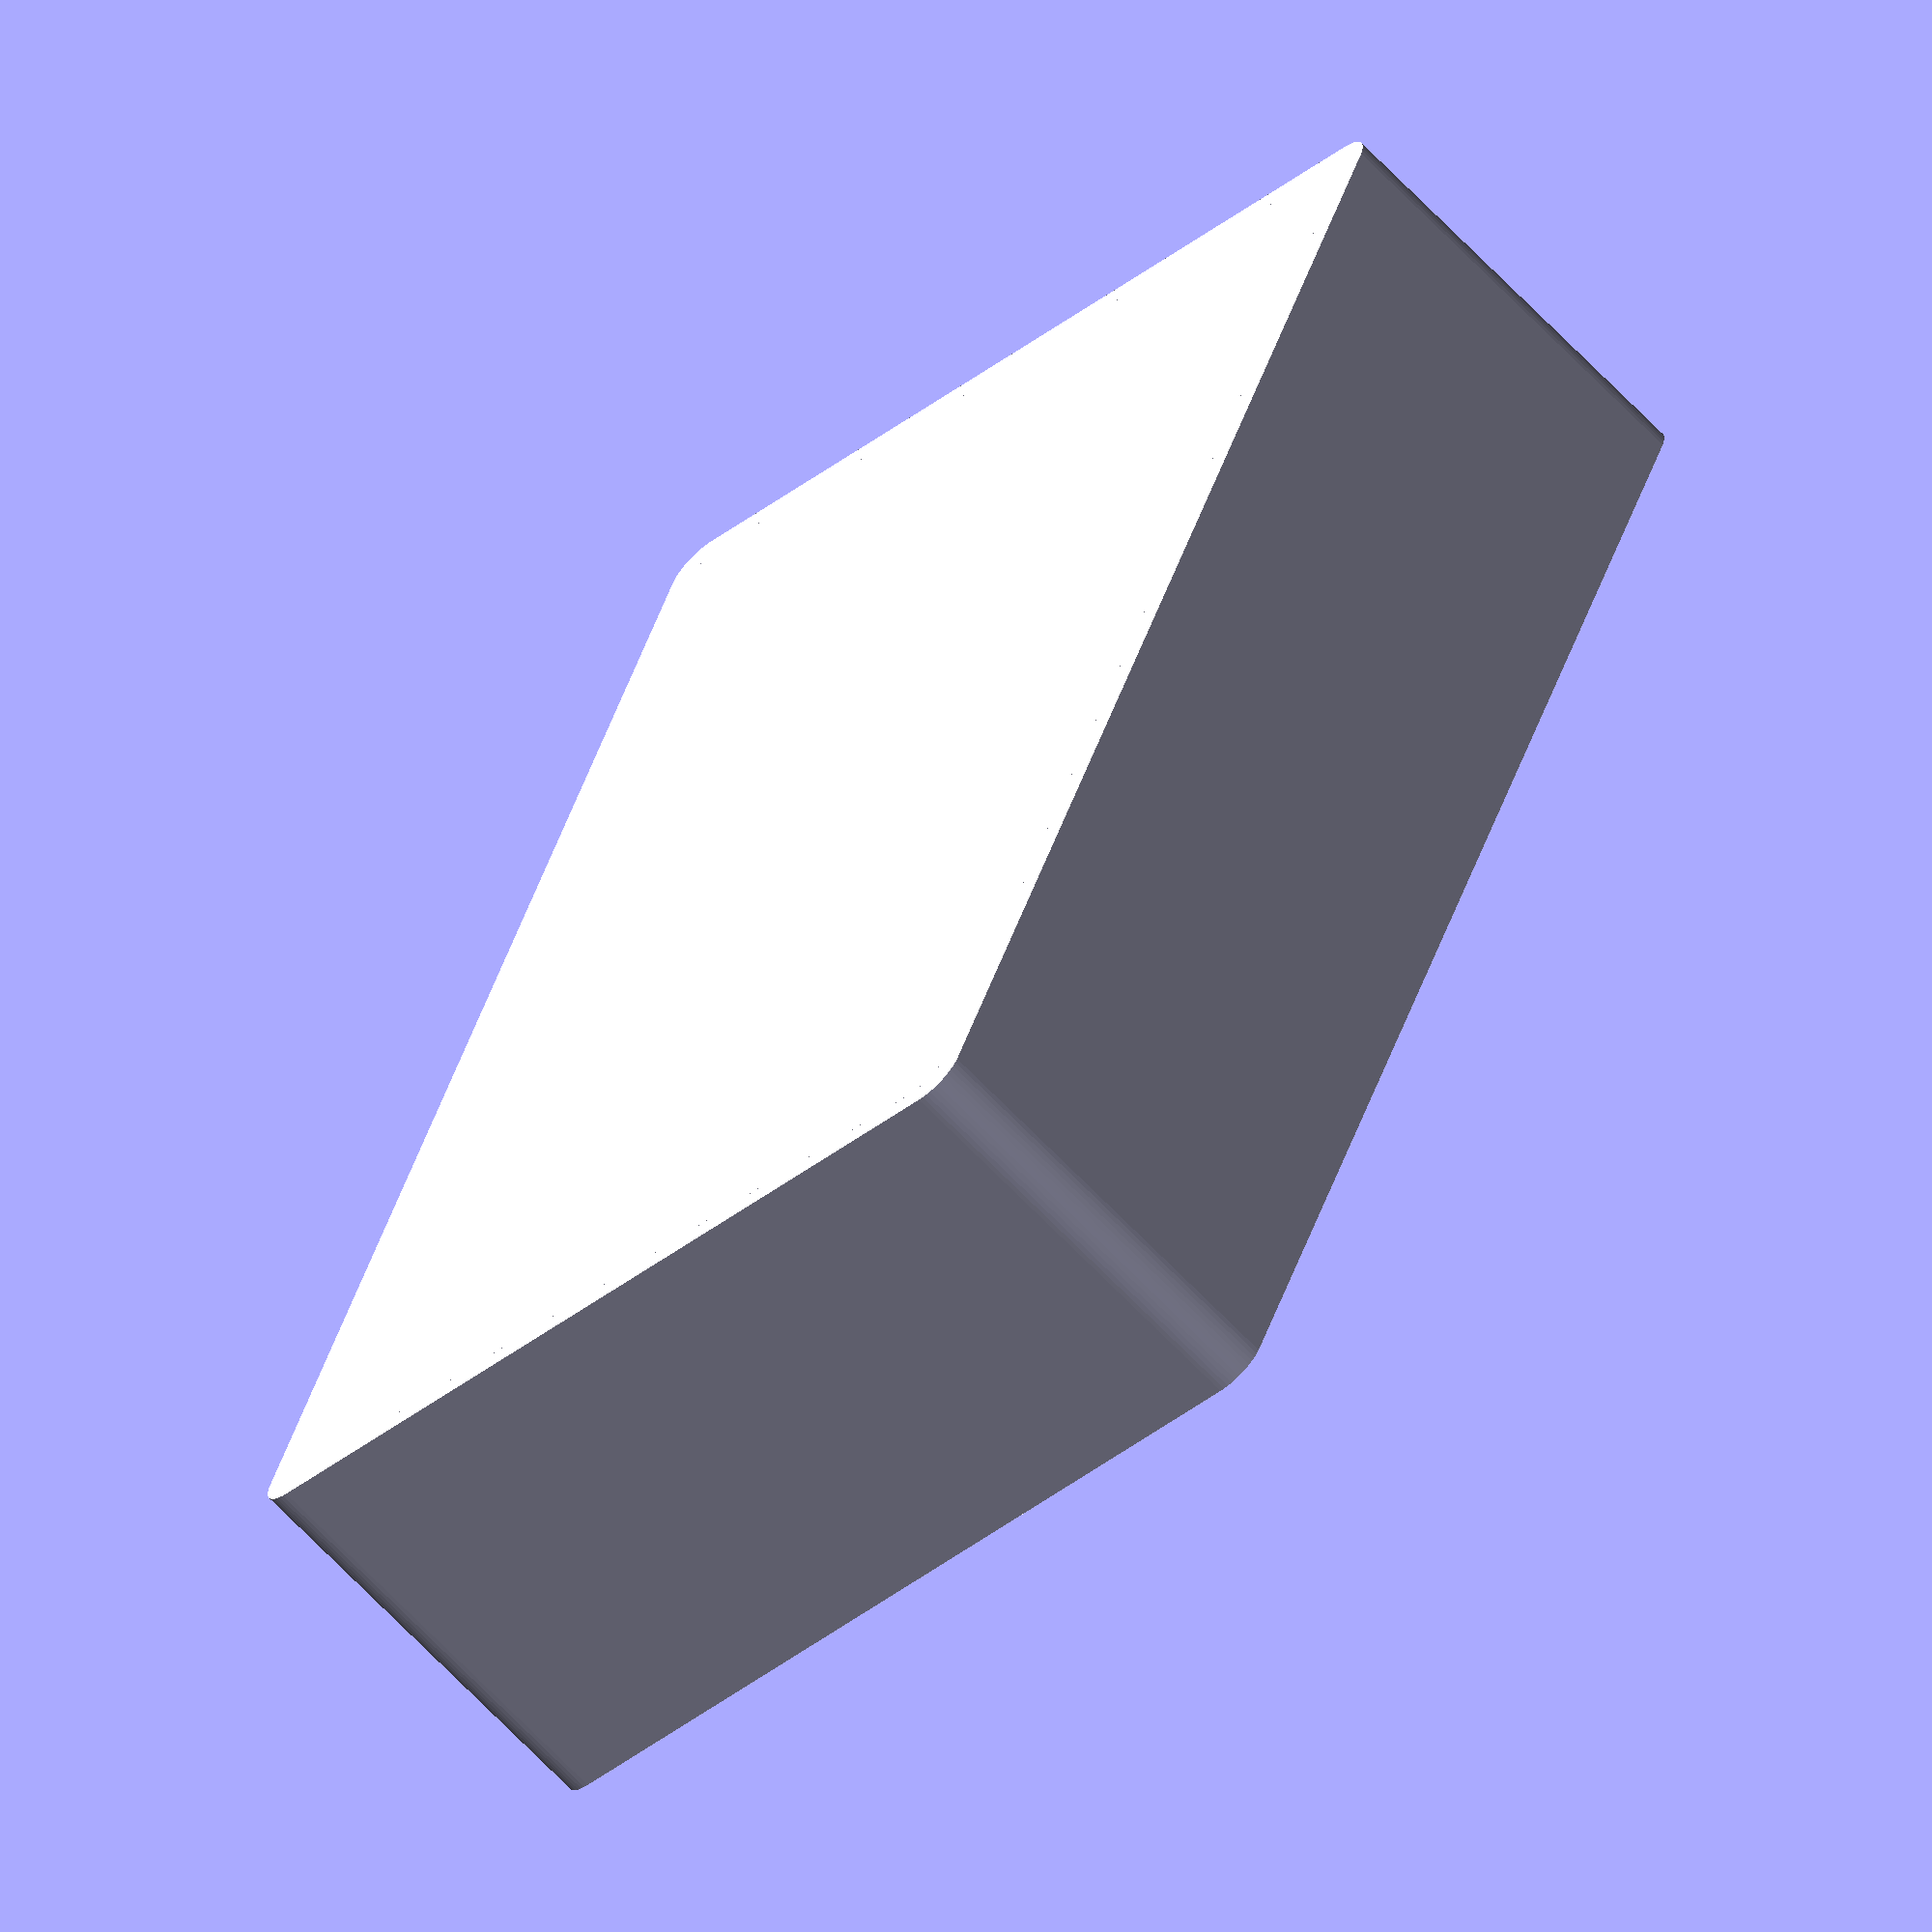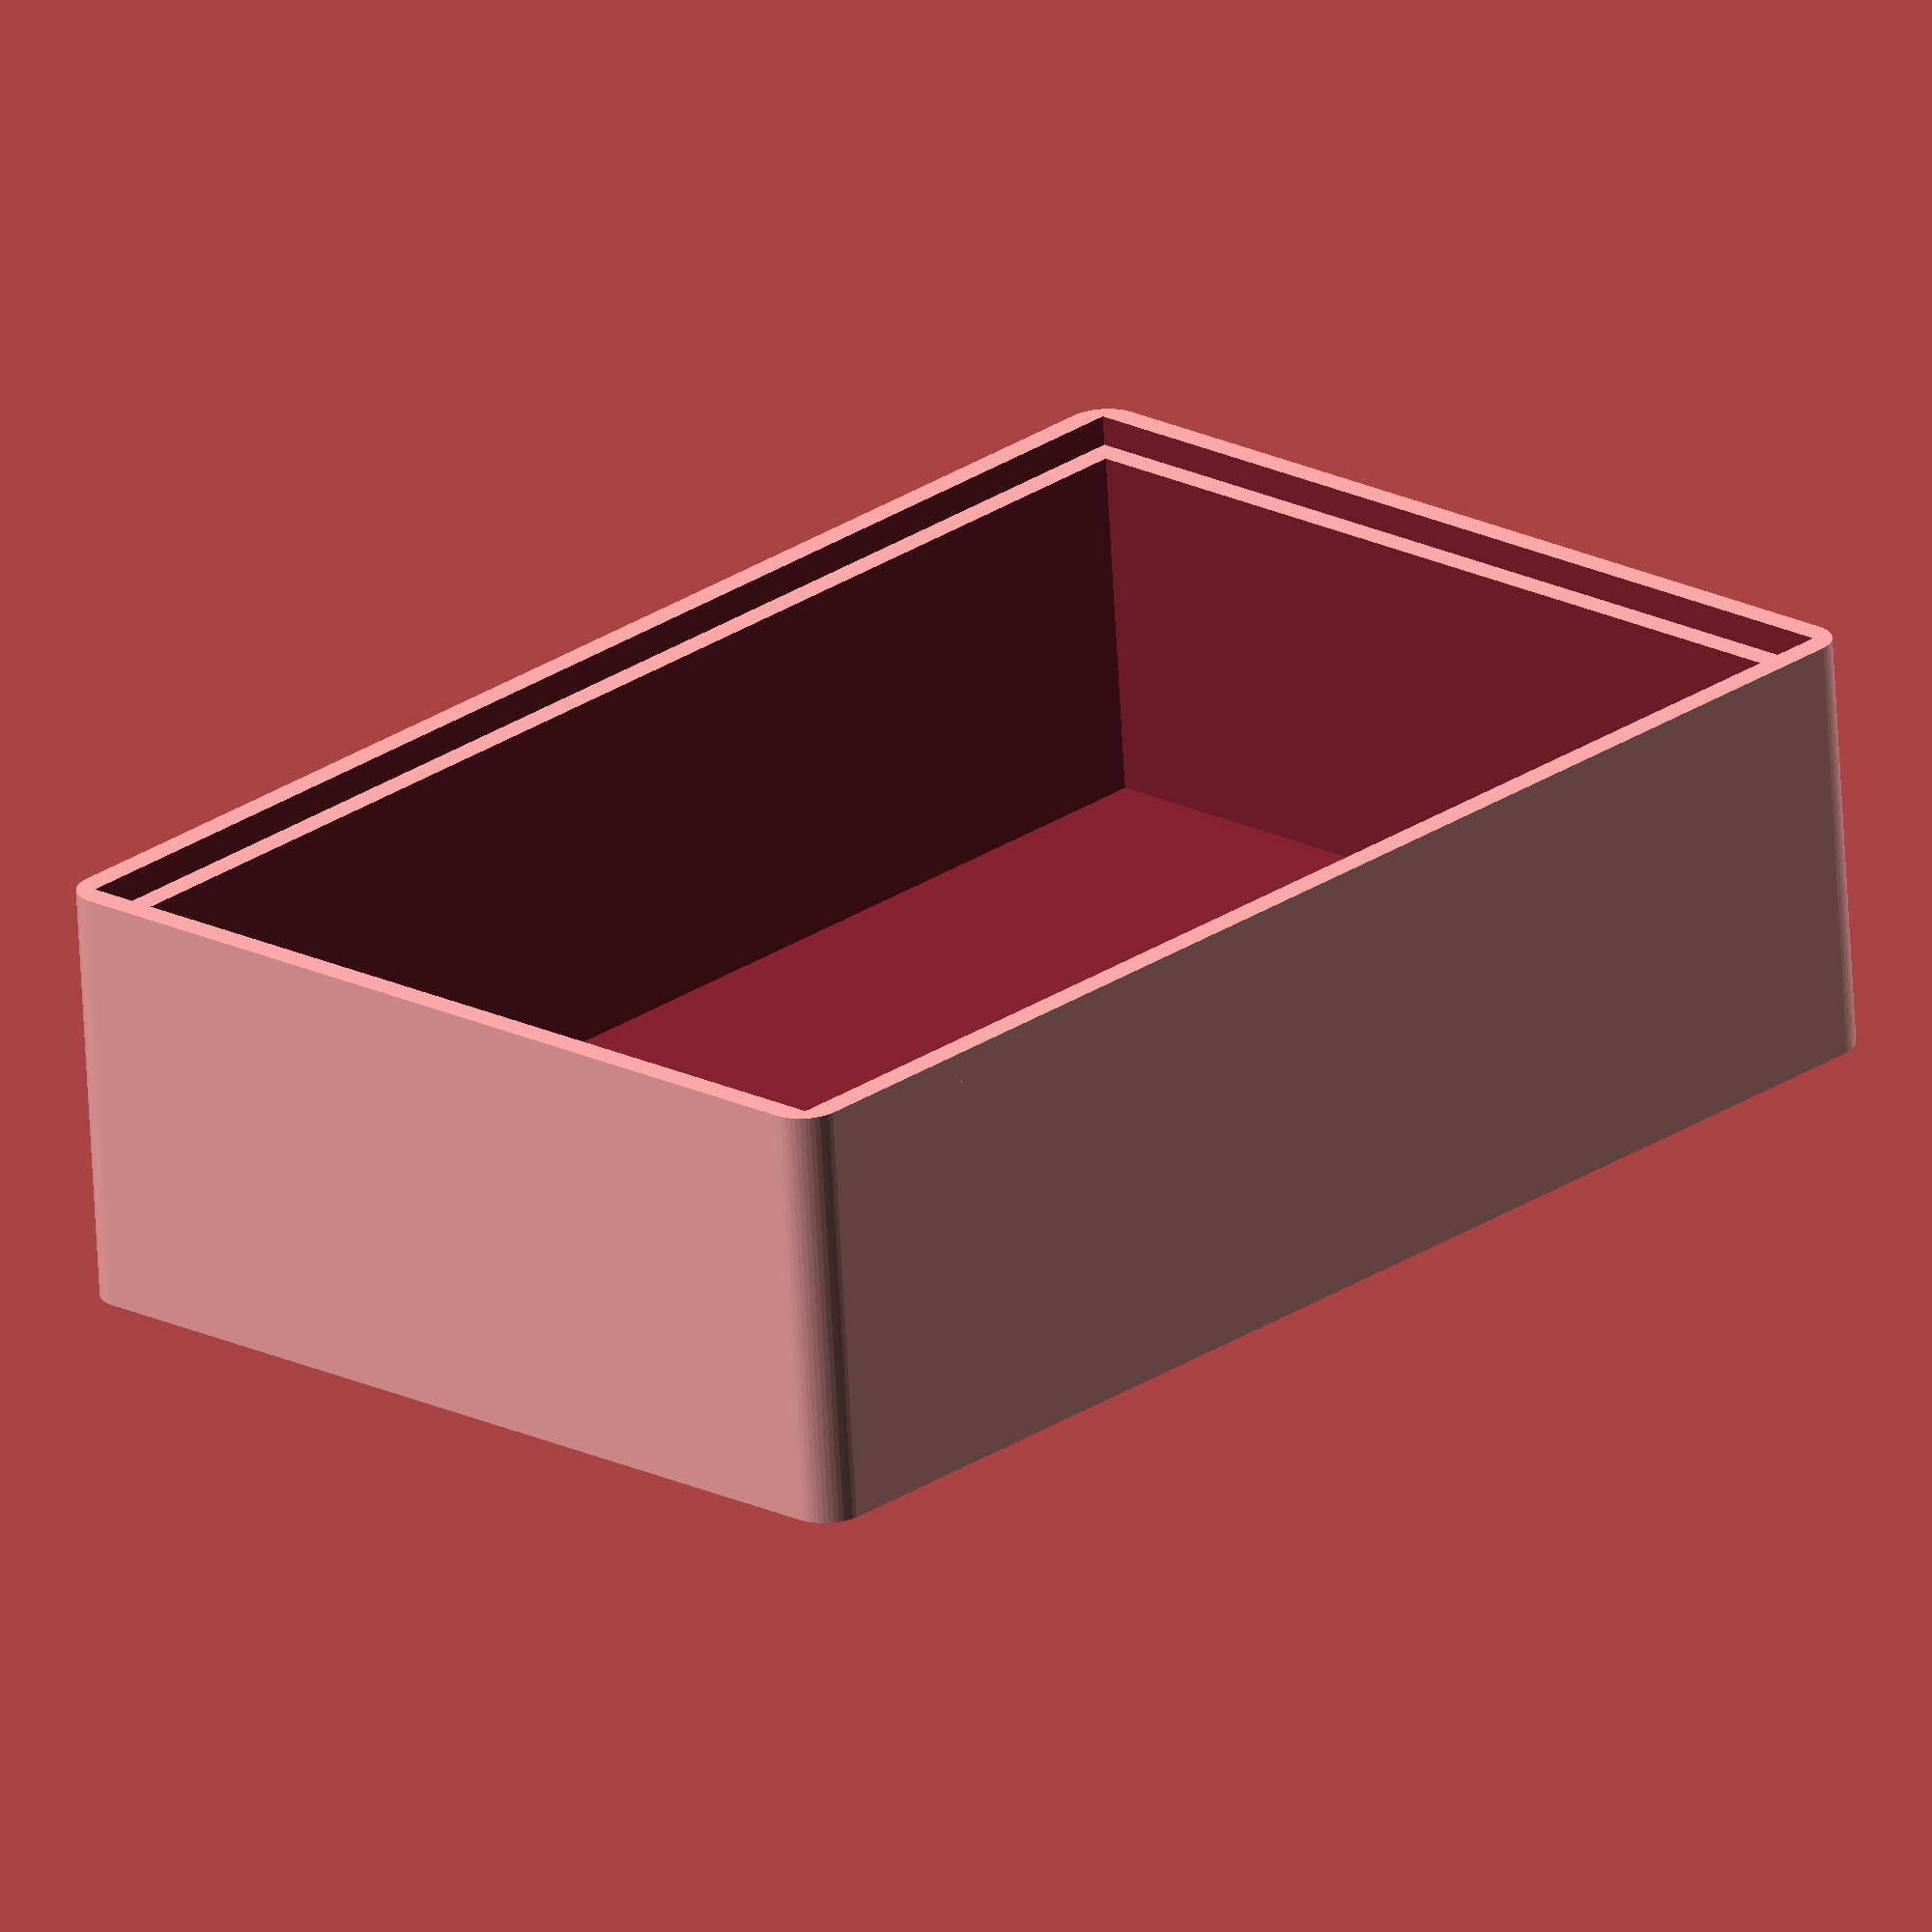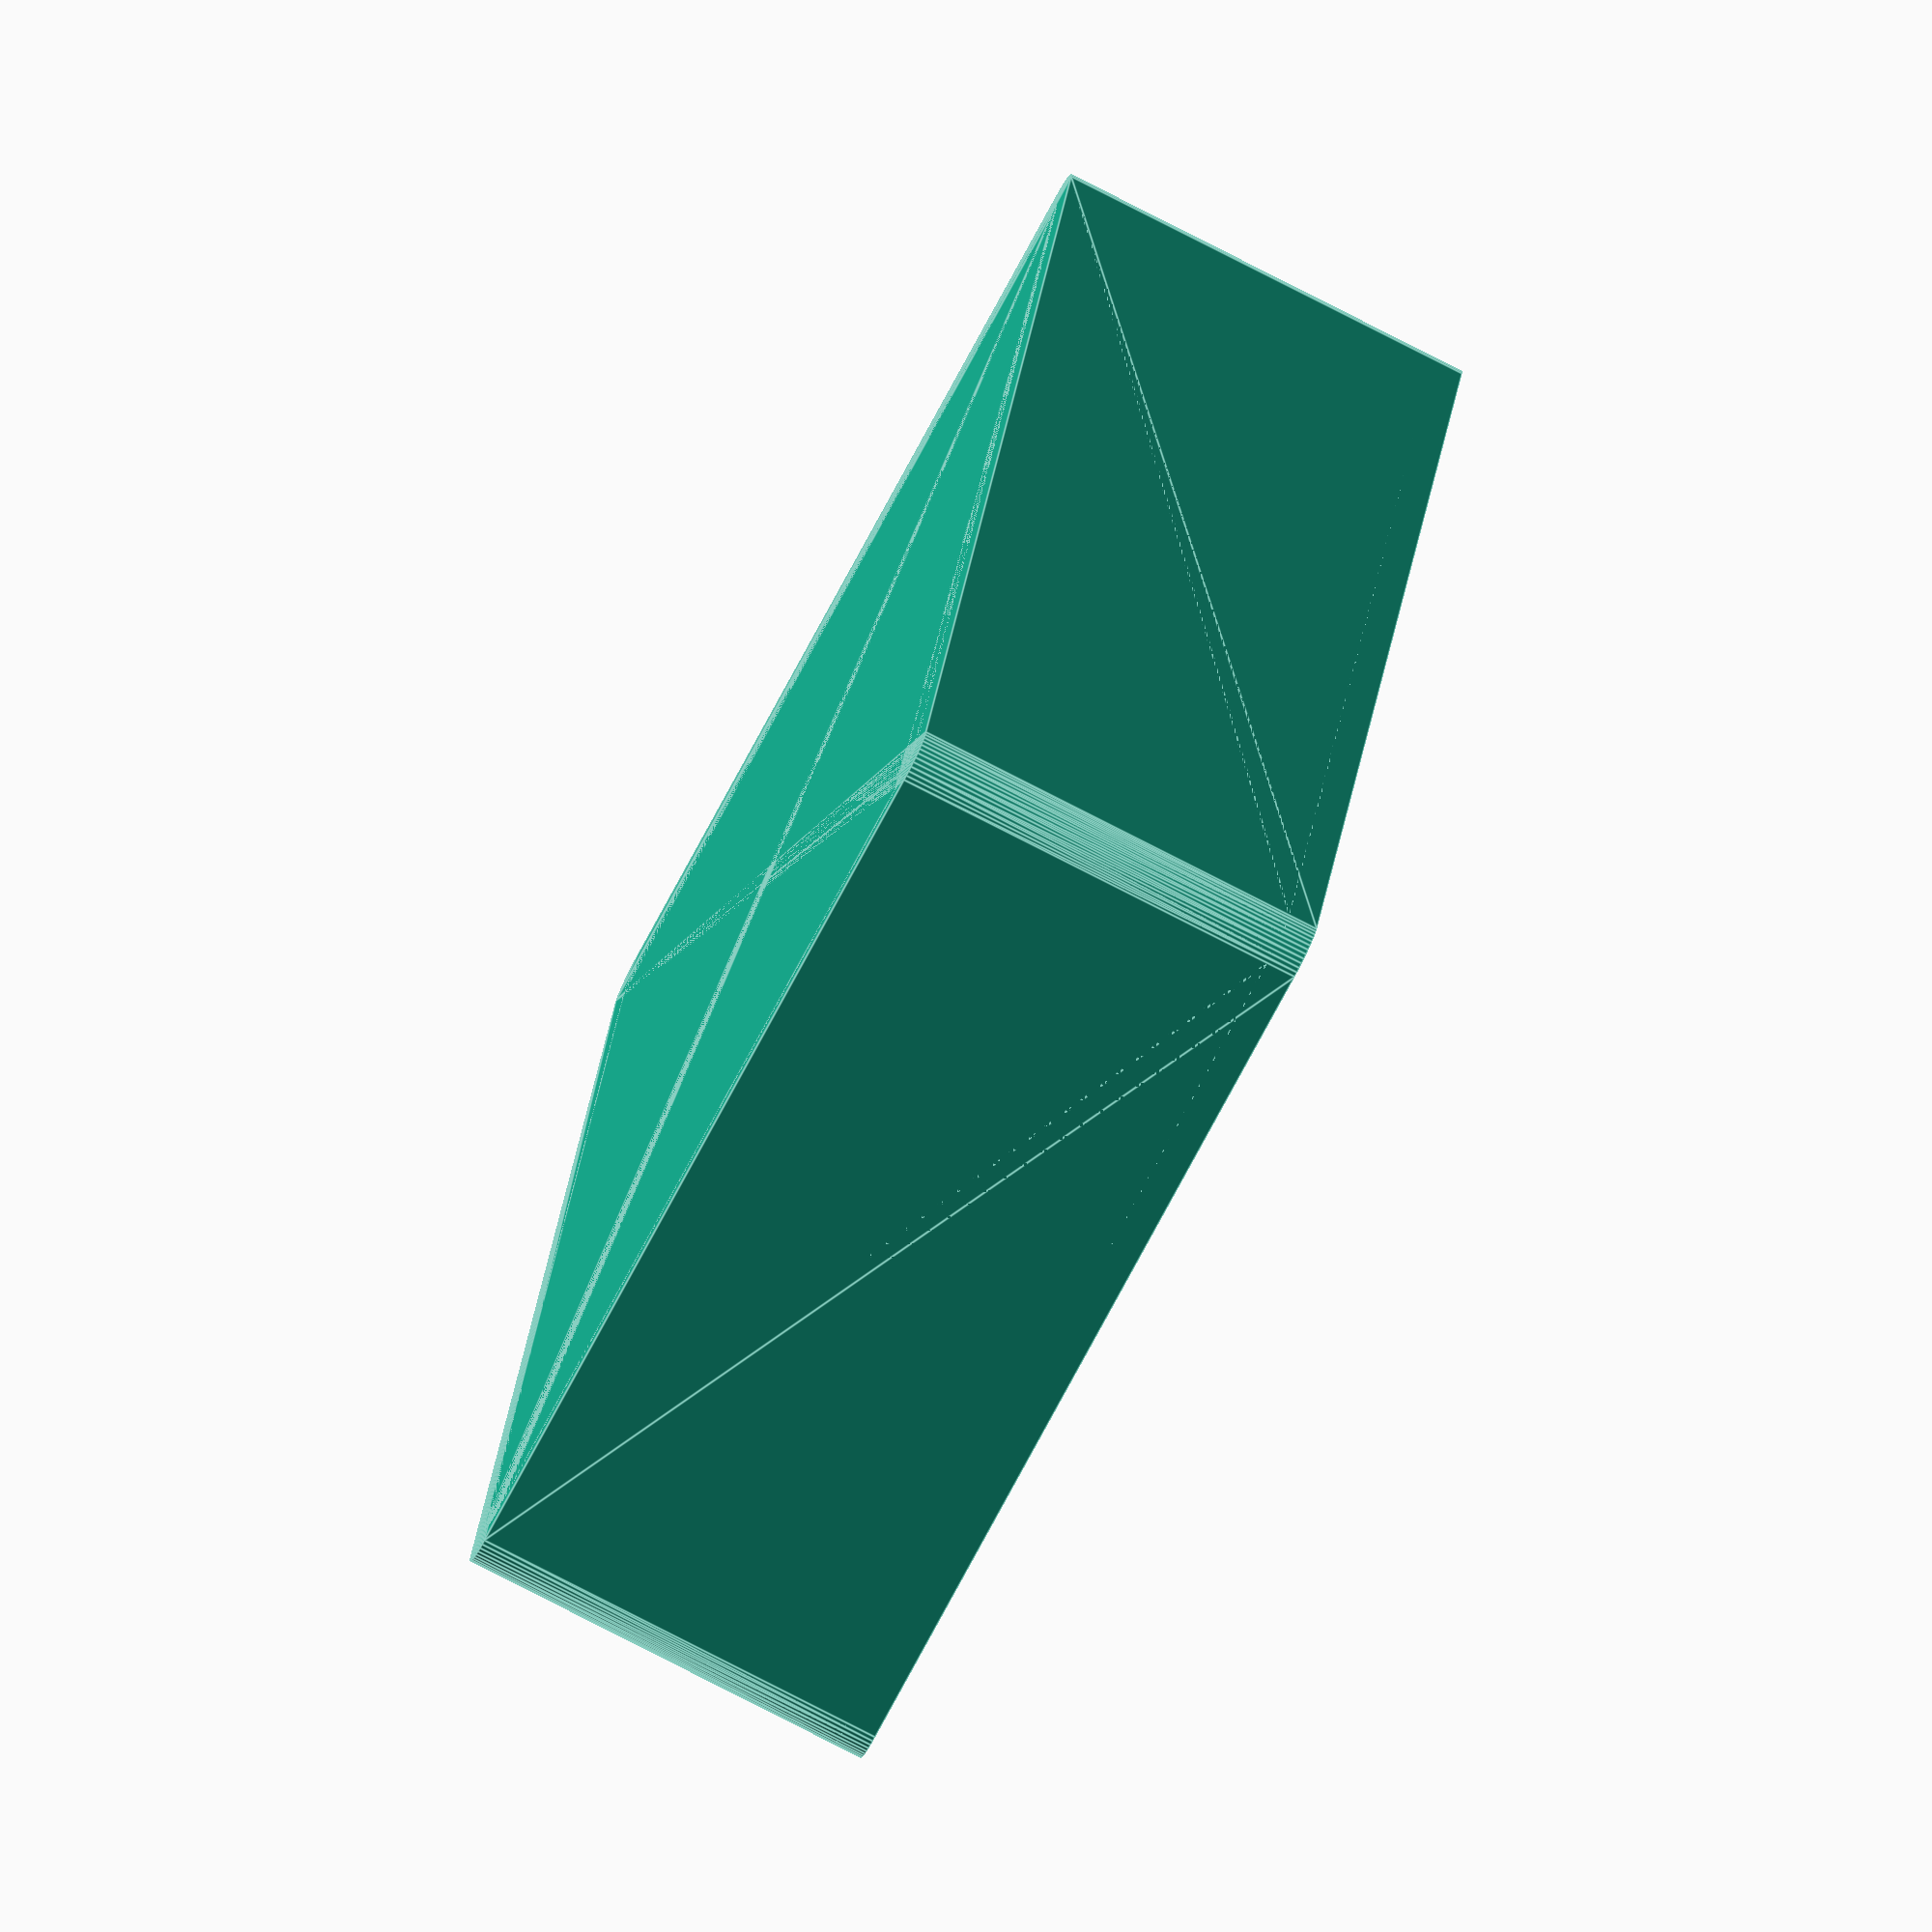
<openscad>
//  length
x = 75;
//  width
y = 50;
//  height
z = 20;
//  width wall
w = 2.5;
//  inner rim height
irim = 0;
//  outer rim height
orim = 1.5;
//  radius corners (must be >0)
r = 2;
   
module case();

union()
{

difference()
{
$fn=50;
    
    hull()
    {
        translate([x-r,y-r])cylinder(r=r,h=z);
        translate([r,y-r])cylinder(r=r,h=z);
        translate([x-r,r])cylinder(r=r,h=z);
        translate([r,r])cylinder(r=r,h=z);
    }

    translate([w,w,w])cube([x-2*w,y-2*w,z]);
} 

difference()
{
$fn=50;
    
    hull()
    {
        translate([x-r,y-r])cylinder(r=r,h=z+orim);
        translate([r,y-r])cylinder(r=r,h=z+orim);
        translate([x-r,r])cylinder(r=r,h=z+orim);
        translate([r,r])cylinder(r=r,h=z+orim);
    }

    translate([w/2,w/2,w])cube([x-w,y-w,z+orim]);
}
  
difference()
{
$fn=50;
    
    hull()
    {
        translate([x-(r+w/2),y-(r+w/2)])cylinder(r=r,h=z+irim);
        translate([r+w/2,y-(r+w/2)])cylinder(r=r,h=z+irim);
        translate([x-(r+w/2),r+w/2])cylinder(r=r,h=z+irim);
        translate([r+w/2,r+w/2])cylinder(r=r,h=z+irim);
    }

    translate([w,w,w])cube([x-2*w,y-2*w,z+irim]);
}

}



</openscad>
<views>
elev=65.5 azim=67.6 roll=223.3 proj=o view=solid
elev=247.1 azim=132.9 roll=176.9 proj=o view=solid
elev=78.7 azim=77.4 roll=242.8 proj=o view=edges
</views>
